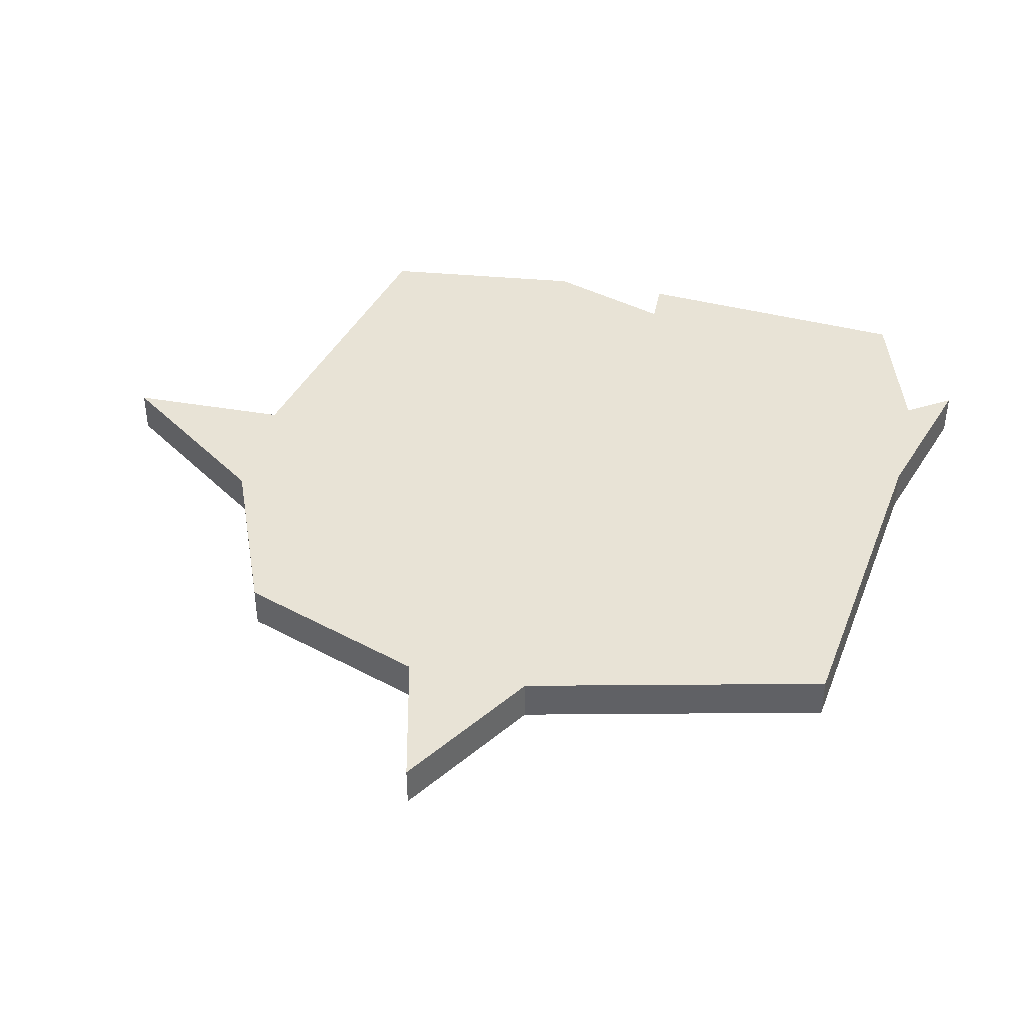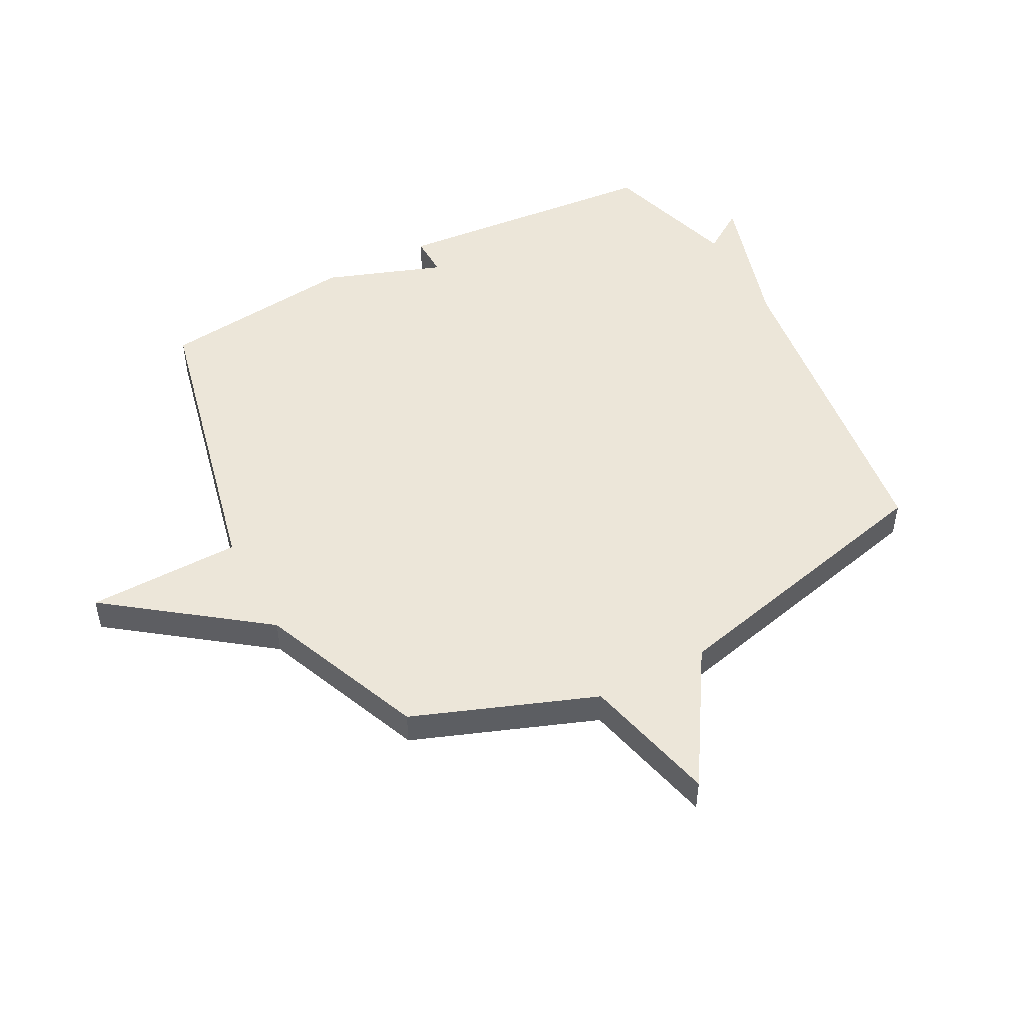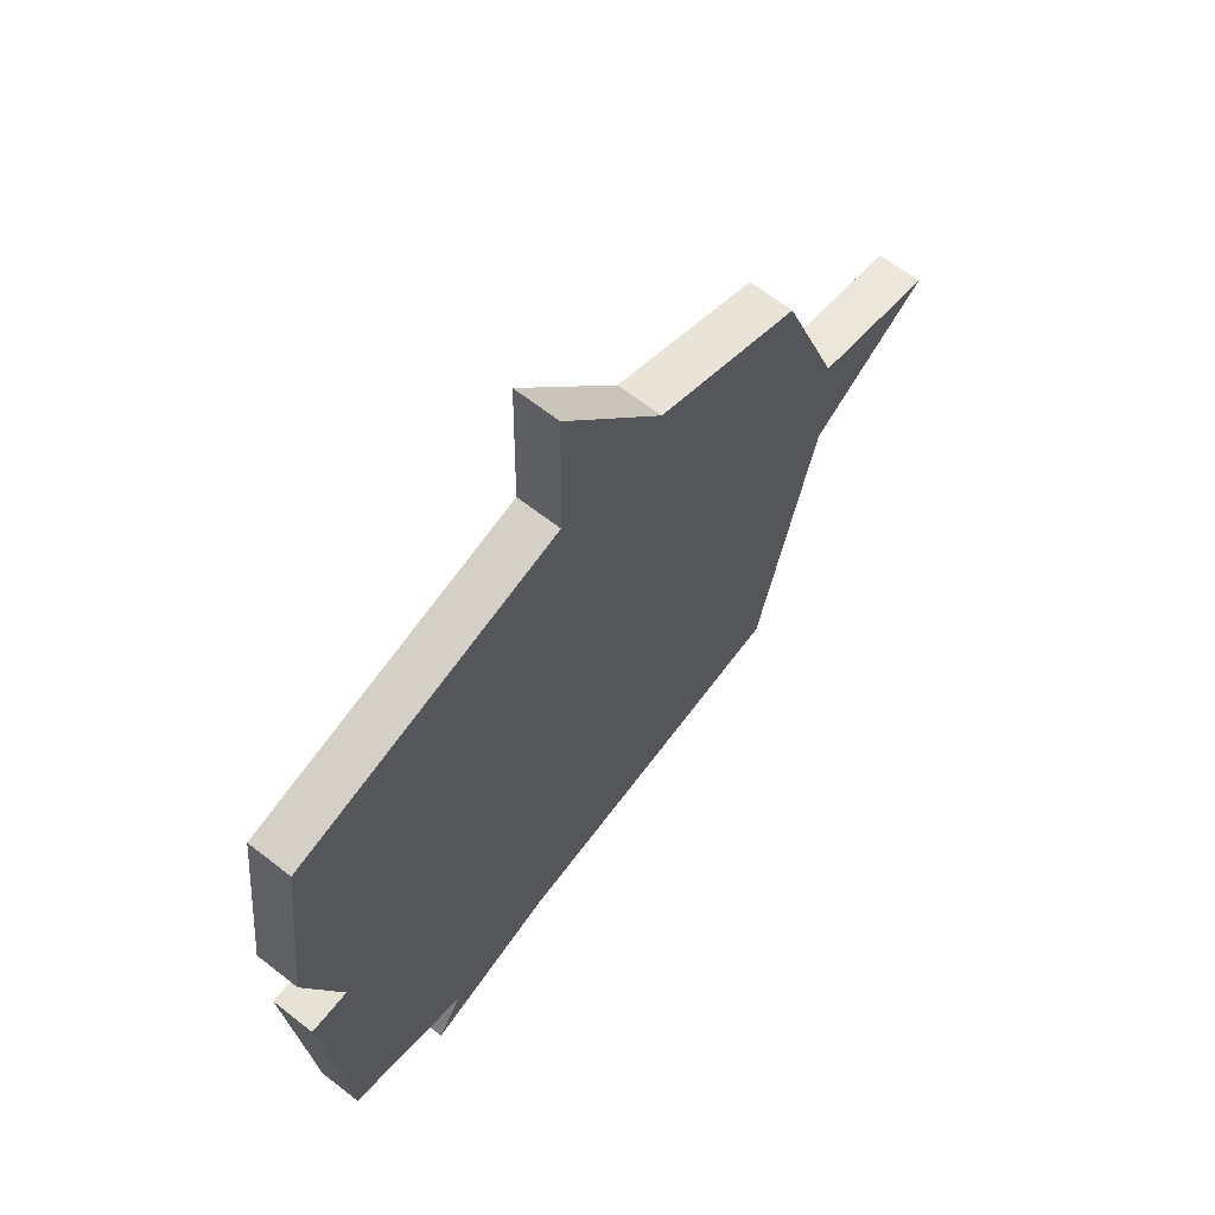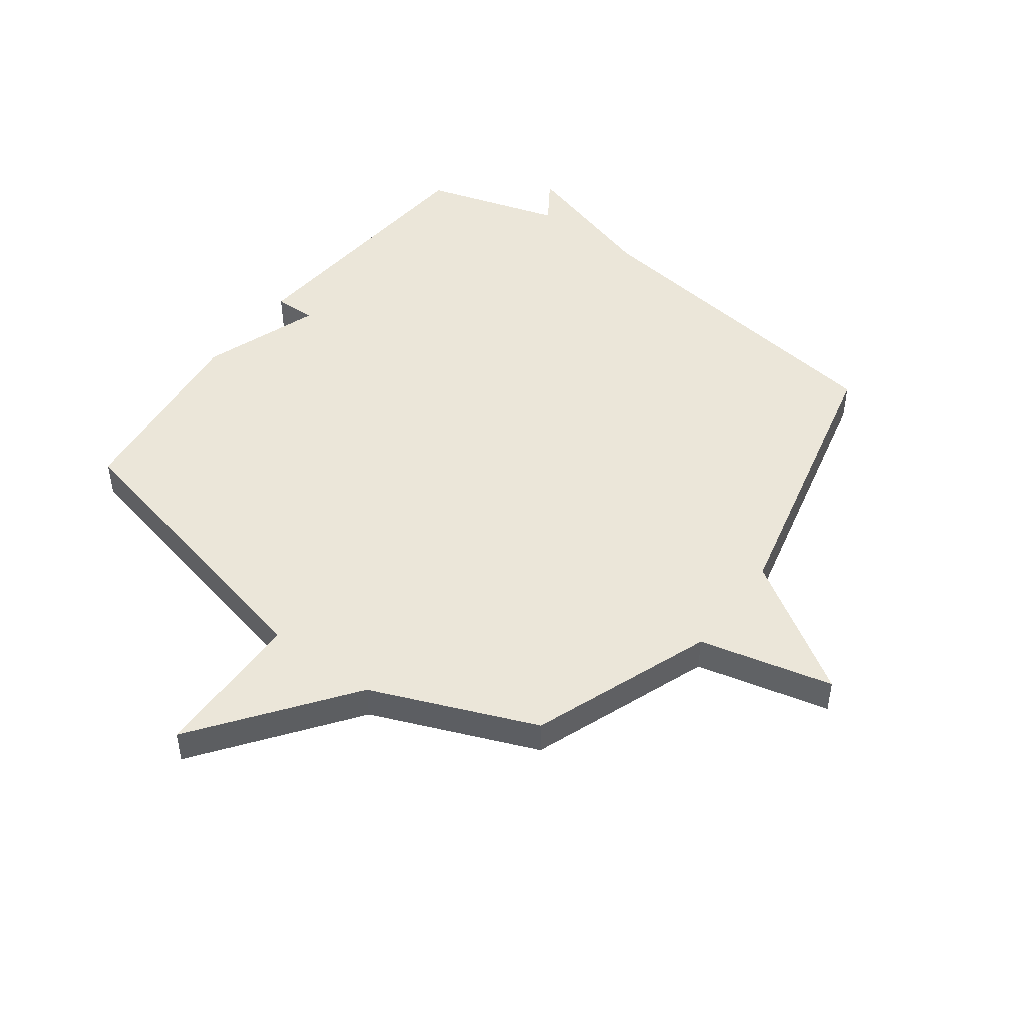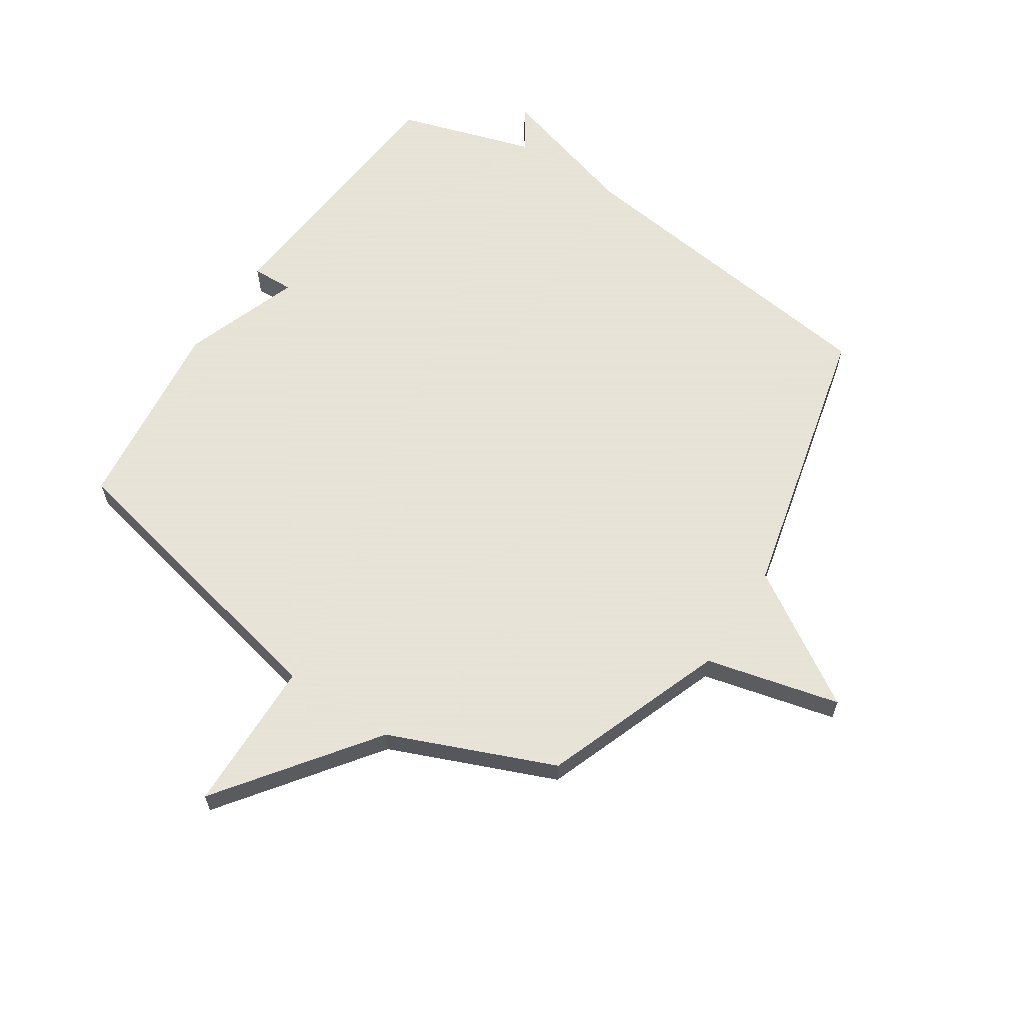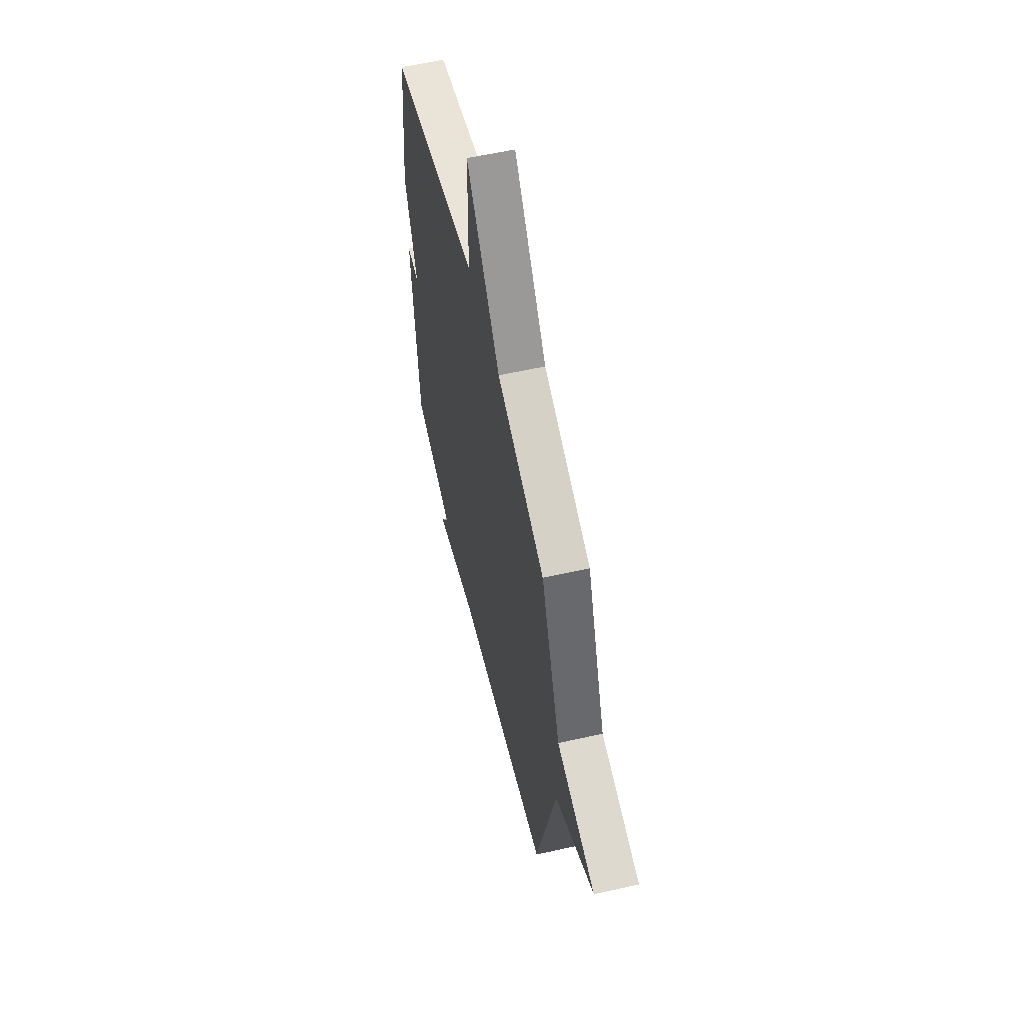
<metadata>
{"format":"obj","ext":"obj","renderer":"f3d","projection":"perspective","resolution":1024,"background":"white","views":[{"elev":41.4,"azim":102.8,"up":"+Y"},{"elev":49.5,"azim":62.2,"up":"+Y"},{"elev":64.9,"azim":-51.7,"up":"+Z"},{"elev":47.9,"azim":36.7,"up":"+Y"},{"elev":62.8,"azim":33.2,"up":"+Y"},{"elev":58.6,"azim":76.9,"up":"+Z"}]}
</metadata>
<code>
v -0.5 0.07 0.5
v 0.018 0.07 0.616
v 0.023 0.07 0.879
v 0.218 0.07 0.616
v 0.5 0.07 0.5
v 0.616 0.07 0.189
v 0.846 0.07 0.133
v 0.616 0.07 -0.011
v 0.5 0.07 -0.5
v -0.066 0.07 -0.572
v -0.315 0.07 -0.646
v -0.266 0.07 -0.572
v -0.5 0.07 -0.5
v -0.539 0.07 -0.038
v -0.467 0.07 -0.04
v -0.539 0.07 0.162
v -0.5 0 0.5
v 0.018 0 0.616
v 0.023 0 0.879
v 0.218 0 0.616
v 0.5 0 0.5
v 0.616 0 0.189
v 0.846 0 0.133
v 0.616 0 -0.011
v 0.5 0 -0.5
v -0.066 0 -0.572
v -0.315 0 -0.646
v -0.266 0 -0.572
v -0.5 0 -0.5
v -0.539 0 -0.038
v -0.467 0 -0.04
v -0.539 0 0.162
f 15 16 1 2
f 12 13 14 15
f 12 15 2
f 10 11 12
f 10 12 2
f 9 10 2
f 8 9 2
f 6 7 8
f 6 8 2
f 5 6 2
f 4 5 2
f 2 3 4
f 18 17 32 31
f 31 30 29 28
f 18 31 28
f 28 27 26
f 18 28 26
f 18 26 25
f 18 25 24
f 24 23 22
f 18 24 22
f 18 22 21
f 18 21 20
f 20 19 18
f 1 17 18 2
f 2 18 19 3
f 3 19 20 4
f 4 20 21 5
f 5 21 22 6
f 6 22 23 7
f 7 23 24 8
f 8 24 25 9
f 9 25 26 10
f 10 26 27 11
f 11 27 28 12
f 12 28 29 13
f 13 29 30 14
f 14 30 31 15
f 15 31 32 16
f 16 32 17 1

</code>
